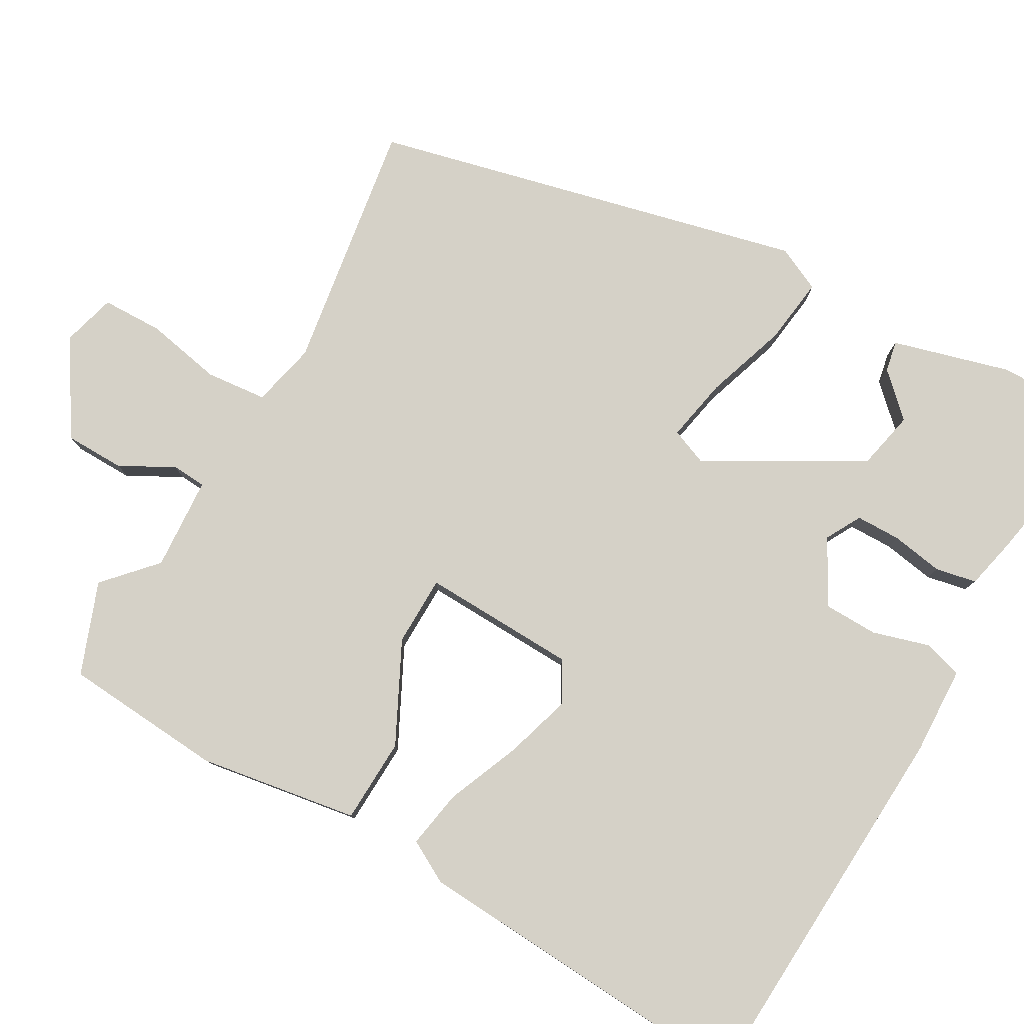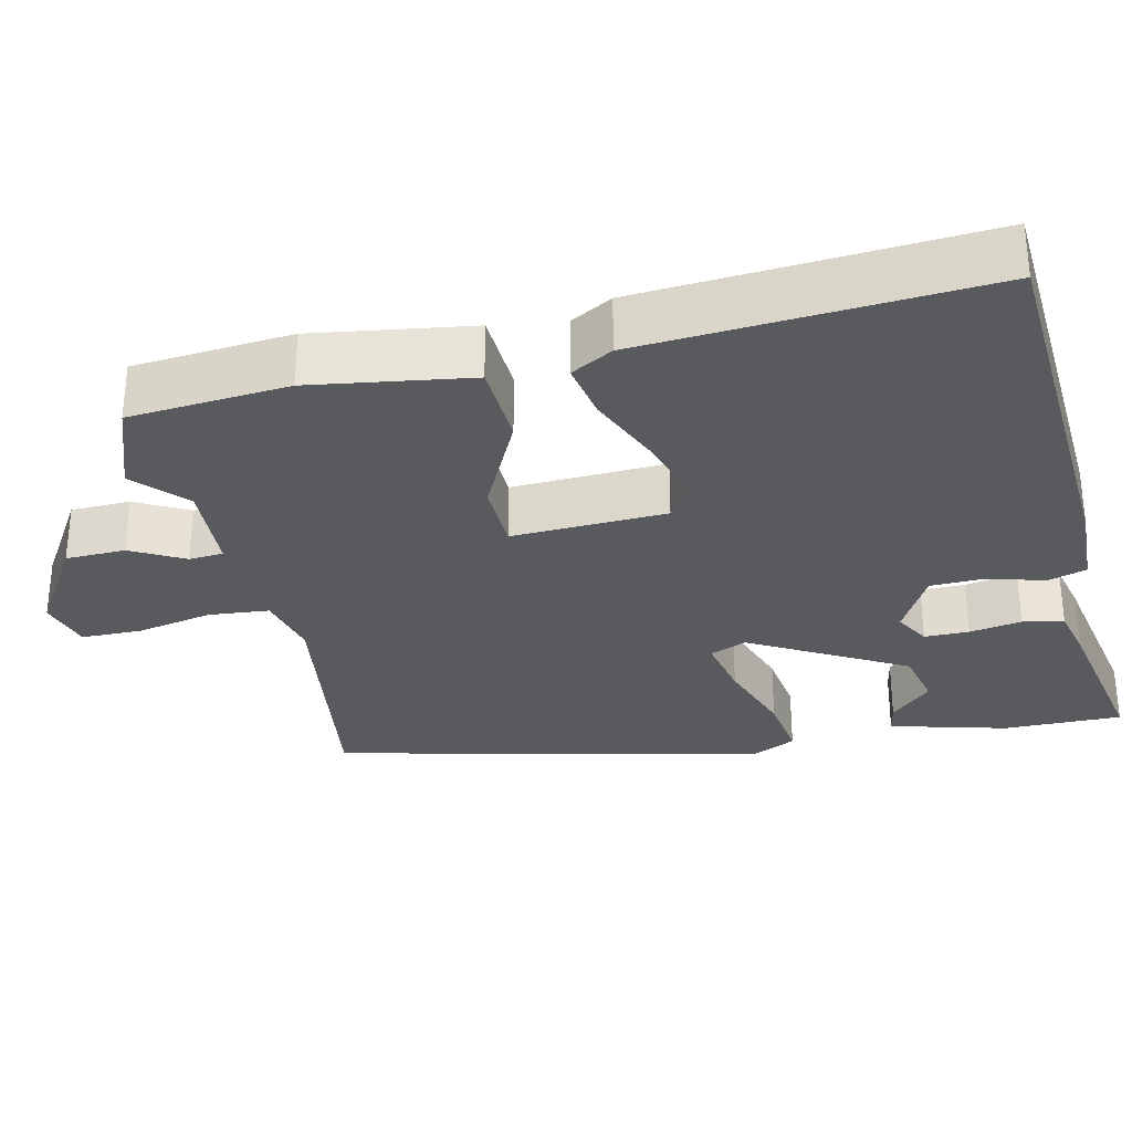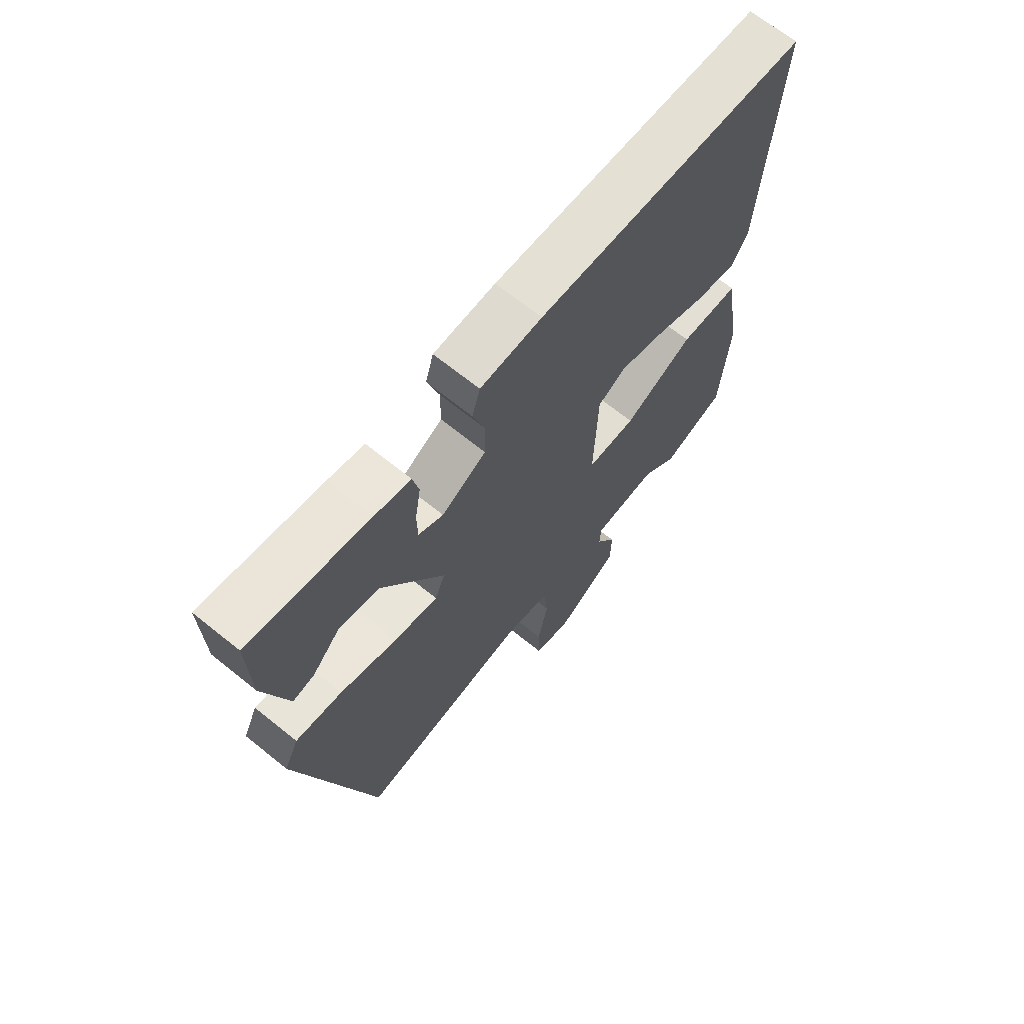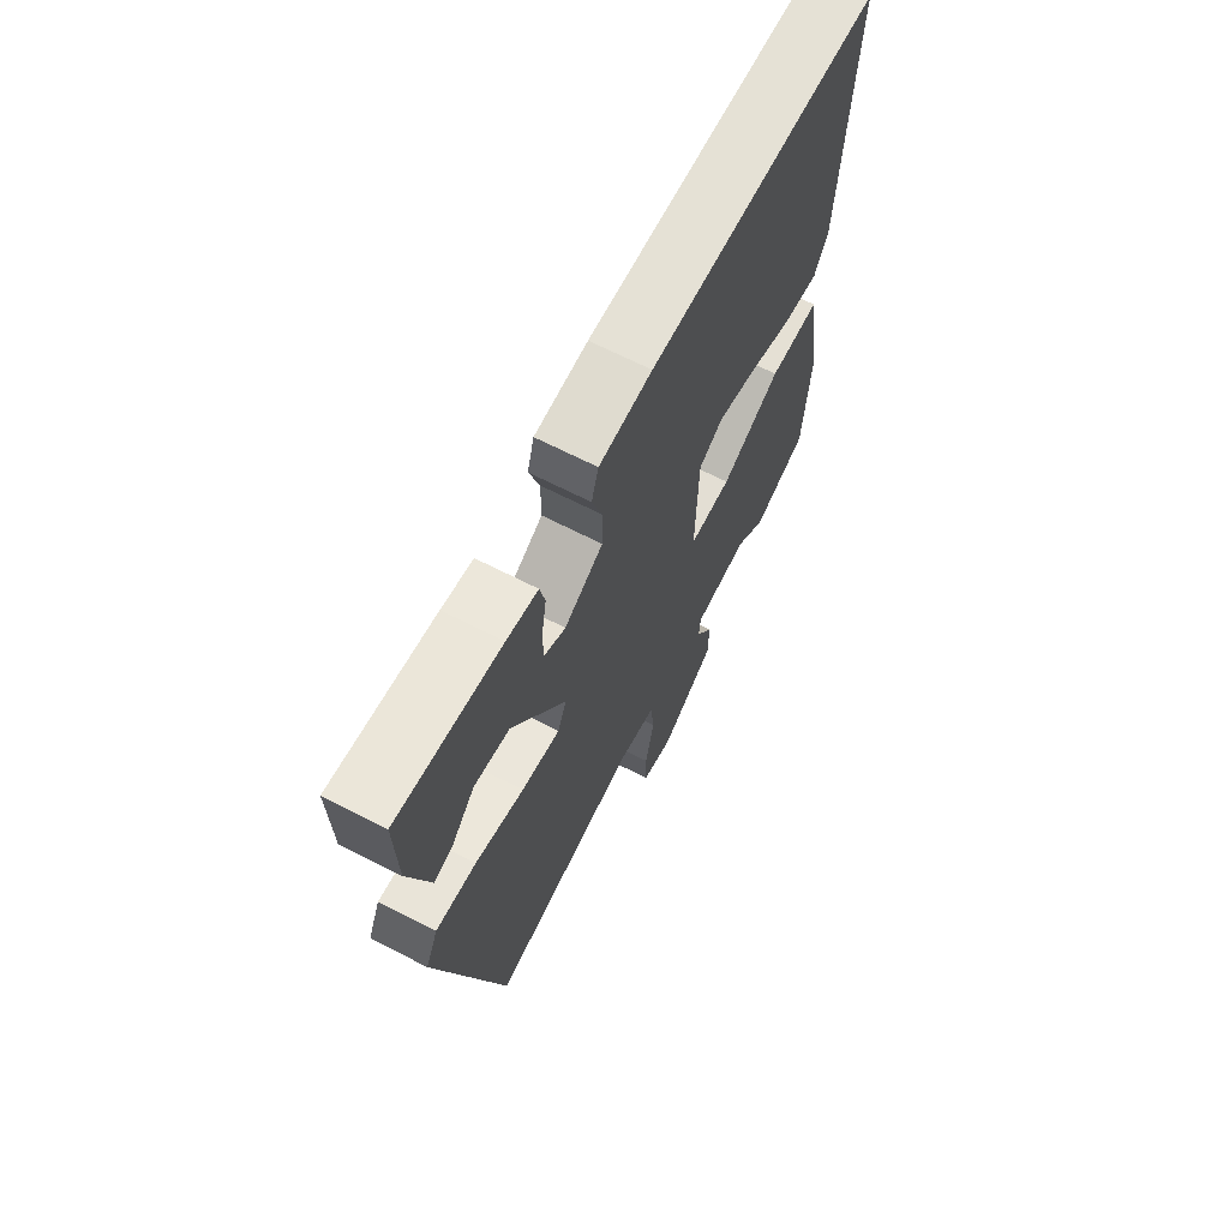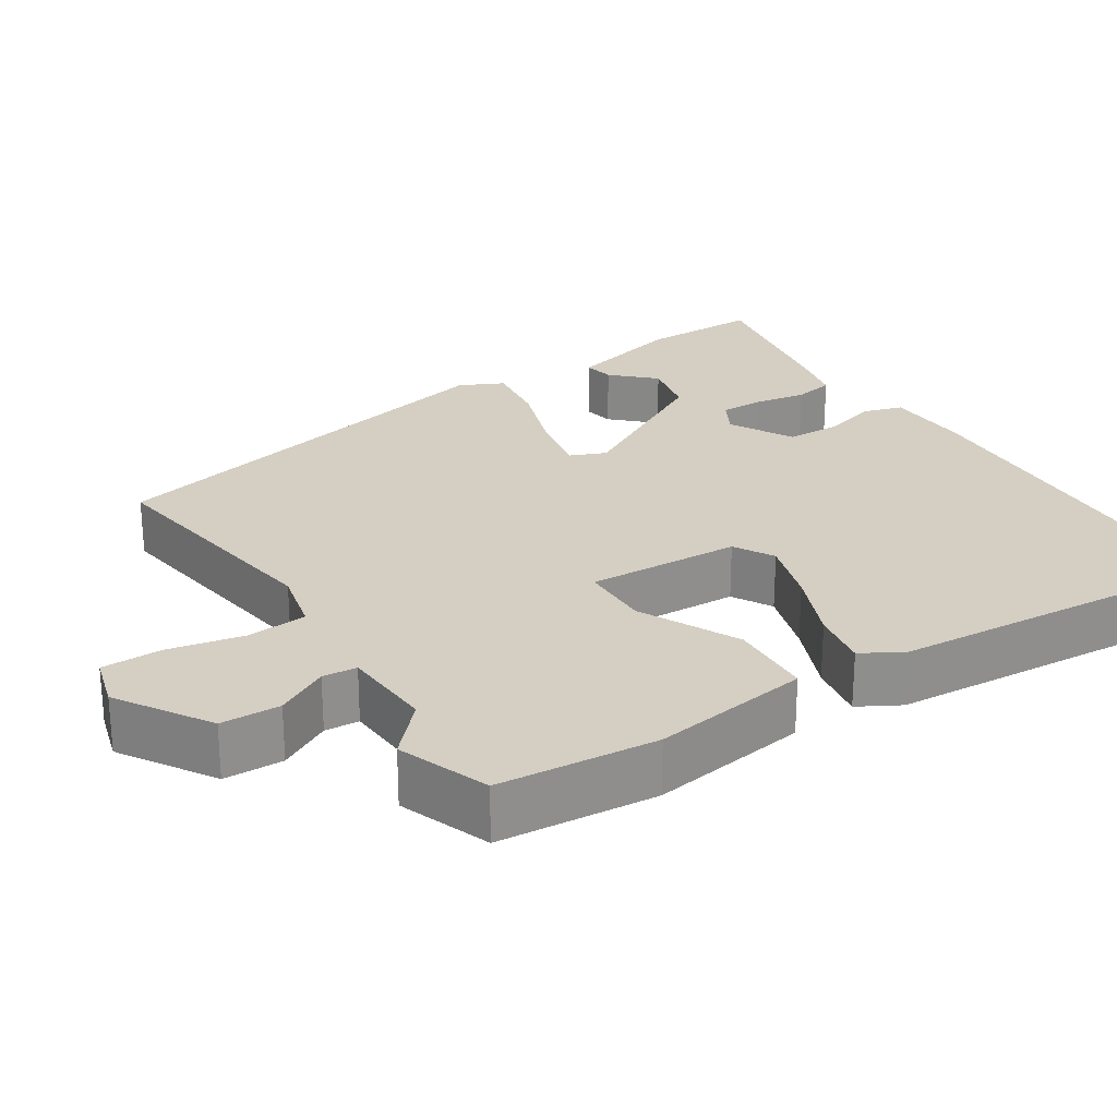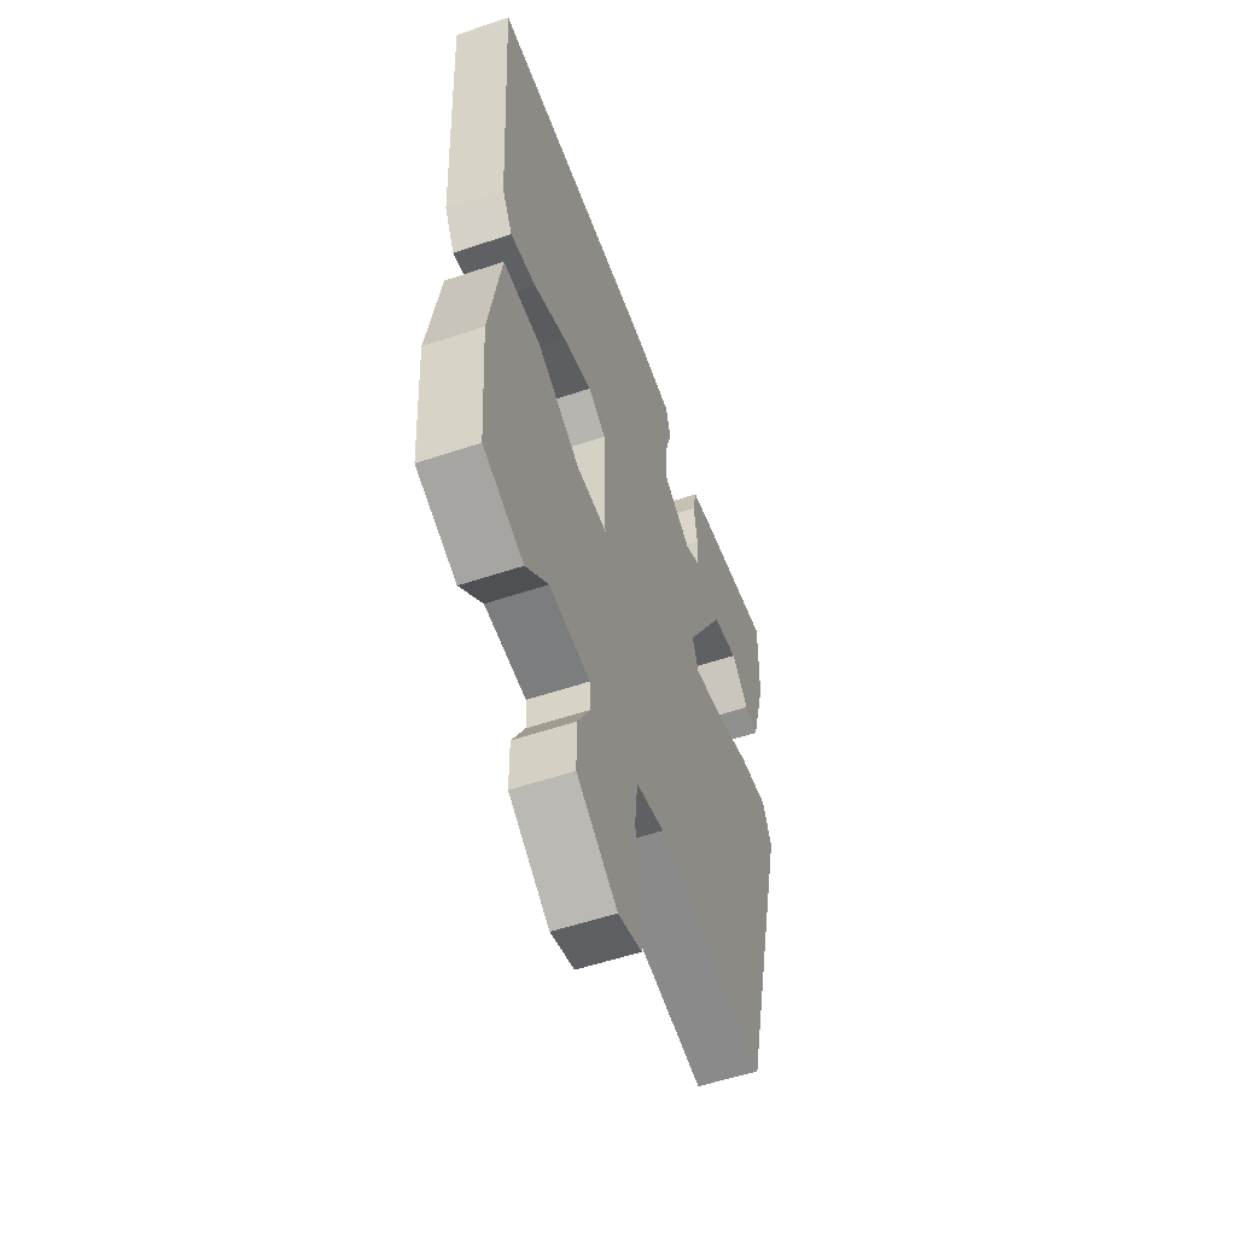
<metadata>
{"format":"obj","ext":"obj","renderer":"f3d","projection":"perspective","resolution":1024,"background":"white","views":[{"elev":79.6,"azim":-60.1,"up":"+Y"},{"elev":-30.6,"azim":-76.4,"up":"+Y"},{"elev":68.3,"azim":128.9,"up":"+Z"},{"elev":67.9,"azim":117.1,"up":"+Z"},{"elev":25.5,"azim":-122.1,"up":"+Y"},{"elev":-55.5,"azim":-70.5,"up":"+Z"}]}
</metadata>
<code>
v -0.406 0.07 -0.536
v -0.525 0.07 -0.491
v -0.54 0.07 -0.283
v -0.506 0.07 -0.076
v -0.396 0.07 -0.072
v -0.267 0.07 -0.137
v -0.176 0.07 -0.136
v -0.182 0.07 0.065
v -0.234 0.07 0.095
v -0.321 0.07 0.069
v -0.416 0.07 0.03
v -0.492 0.07 0.017
v -0.522 0.07 0.072
v -0.548 0.07 0.519
v -0.046 0.07 0.543
v 0.068 0.07 0.538
v 0.083 0.07 0.487
v 0.061 0.07 0.414
v 0.062 0.07 0.343
v 0.145 0.07 0.297
v 0.191 0.07 0.322
v 0.192 0.07 0.38
v 0.181 0.07 0.448
v 0.192 0.07 0.501
v 0.259 0.07 0.516
v 0.48 0.07 0.555
v 0.477 0.07 0.4
v 0.434 0.07 0.248
v 0.394 0.07 0.256
v 0.343 0.07 0.31
v 0.267 0.07 0.294
v 0.152 0.07 0.095
v 0.171 0.07 0.047
v 0.254 0.07 0.063
v 0.36 0.07 0.098
v 0.447 0.07 0.109
v 0.474 0.07 0.051
v 0.337 0.07 -0.508
v 0.012 0.07 -0.457
v -0.072 0.07 -0.476
v -0.08 0.07 -0.555
v -0.061 0.07 -0.654
v -0.063 0.07 -0.733
v -0.133 0.07 -0.752
v -0.253 0.07 -0.675
v -0.254 0.07 -0.597
v -0.216 0.07 -0.529
v -0.219 0.07 -0.484
v -0.34 0.07 -0.476
v -0.406 0 -0.536
v -0.525 0 -0.491
v -0.54 0 -0.283
v -0.506 0 -0.076
v -0.396 0 -0.072
v -0.267 0 -0.137
v -0.176 0 -0.136
v -0.182 0 0.065
v -0.234 0 0.095
v -0.321 0 0.069
v -0.416 0 0.03
v -0.492 0 0.017
v -0.522 0 0.072
v -0.548 0 0.519
v -0.046 0 0.543
v 0.068 0 0.538
v 0.083 0 0.487
v 0.061 0 0.414
v 0.062 0 0.343
v 0.145 0 0.297
v 0.191 0 0.322
v 0.192 0 0.38
v 0.181 0 0.448
v 0.192 0 0.501
v 0.259 0 0.516
v 0.48 0 0.555
v 0.477 0 0.4
v 0.434 0 0.248
v 0.394 0 0.256
v 0.343 0 0.31
v 0.267 0 0.294
v 0.152 0 0.095
v 0.171 0 0.047
v 0.254 0 0.063
v 0.36 0 0.098
v 0.447 0 0.109
v 0.474 0 0.051
v 0.337 0 -0.508
v 0.012 0 -0.457
v -0.072 0 -0.476
v -0.08 0 -0.555
v -0.061 0 -0.654
v -0.063 0 -0.733
v -0.133 0 -0.752
v -0.253 0 -0.675
v -0.254 0 -0.597
v -0.216 0 -0.529
v -0.219 0 -0.484
v -0.34 0 -0.476
f 44 45 46 47
f 44 47 48
f 41 42 43 44
f 40 41 44 48
f 39 40 48 49
f 37 38 39
f 34 35 36 37
f 33 34 37 39
f 32 33 39 49
f 27 28 29 30
f 27 30 31
f 26 27 31
f 25 26 31
f 22 23 24 25
f 21 22 25 31
f 20 21 31 32
f 15 16 17 18
f 15 18 19
f 14 15 19
f 10 11 12 13
f 9 10 13 14
f 8 9 14 19
f 3 4 5 6
f 3 6 7
f 2 3 7
f 1 2 7
f 49 1 7
f 32 49 7
f 19 20 32
f 7 8 19 32
f 96 95 94 93
f 97 96 93
f 93 92 91 90
f 97 93 90 89
f 98 97 89 88
f 88 87 86
f 86 85 84 83
f 88 86 83 82
f 98 88 82 81
f 79 78 77 76
f 80 79 76
f 80 76 75
f 80 75 74
f 74 73 72 71
f 80 74 71 70
f 81 80 70 69
f 67 66 65 64
f 68 67 64
f 68 64 63
f 62 61 60 59
f 63 62 59 58
f 68 63 58 57
f 55 54 53 52
f 56 55 52
f 56 52 51
f 56 51 50
f 56 50 98
f 56 98 81
f 81 69 68
f 81 68 57 56
f 1 50 51 2
f 2 51 52 3
f 3 52 53 4
f 4 53 54 5
f 5 54 55 6
f 6 55 56 7
f 7 56 57 8
f 8 57 58 9
f 9 58 59 10
f 10 59 60 11
f 11 60 61 12
f 12 61 62 13
f 13 62 63 14
f 14 63 64 15
f 15 64 65 16
f 16 65 66 17
f 17 66 67 18
f 18 67 68 19
f 19 68 69 20
f 20 69 70 21
f 21 70 71 22
f 22 71 72 23
f 23 72 73 24
f 24 73 74 25
f 25 74 75 26
f 26 75 76 27
f 27 76 77 28
f 28 77 78 29
f 29 78 79 30
f 30 79 80 31
f 31 80 81 32
f 32 81 82 33
f 33 82 83 34
f 34 83 84 35
f 35 84 85 36
f 36 85 86 37
f 37 86 87 38
f 38 87 88 39
f 39 88 89 40
f 40 89 90 41
f 41 90 91 42
f 42 91 92 43
f 43 92 93 44
f 44 93 94 45
f 45 94 95 46
f 46 95 96 47
f 47 96 97 48
f 48 97 98 49
f 49 98 50 1

</code>
